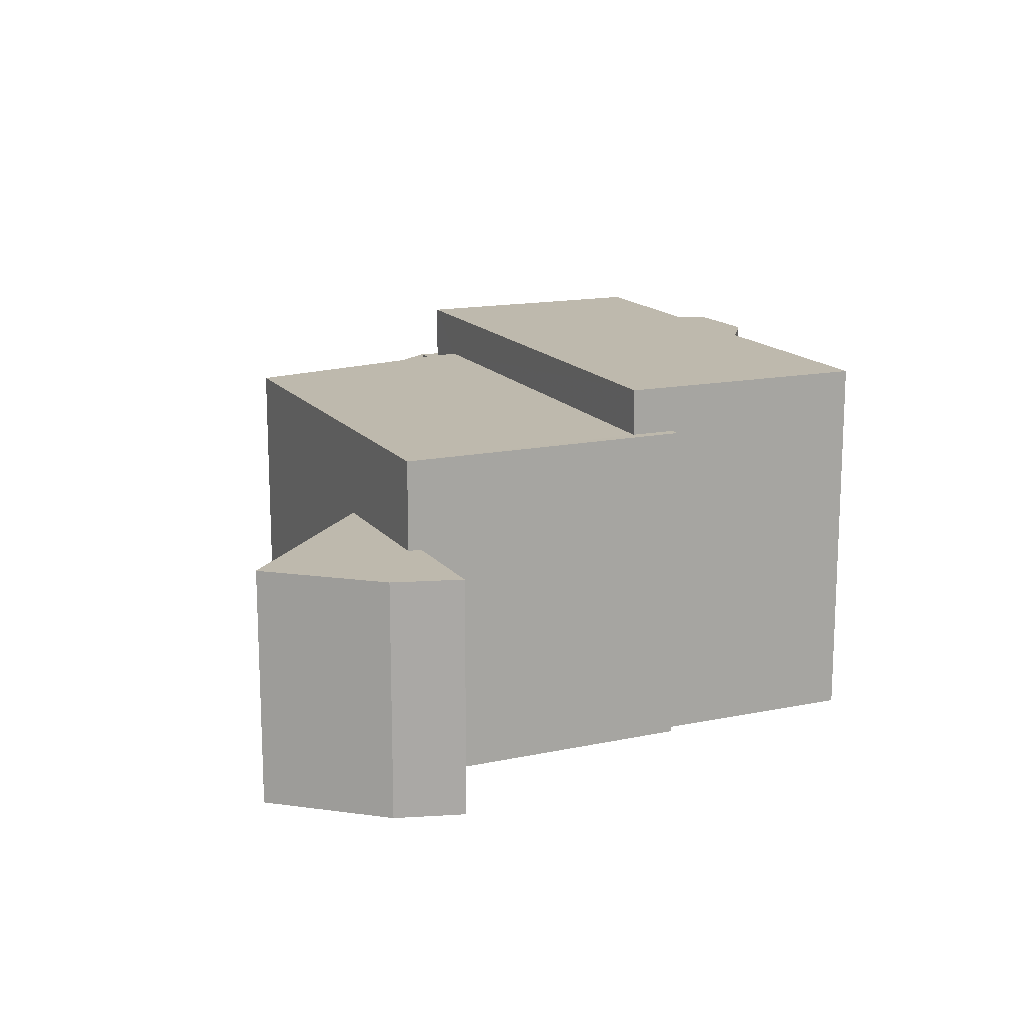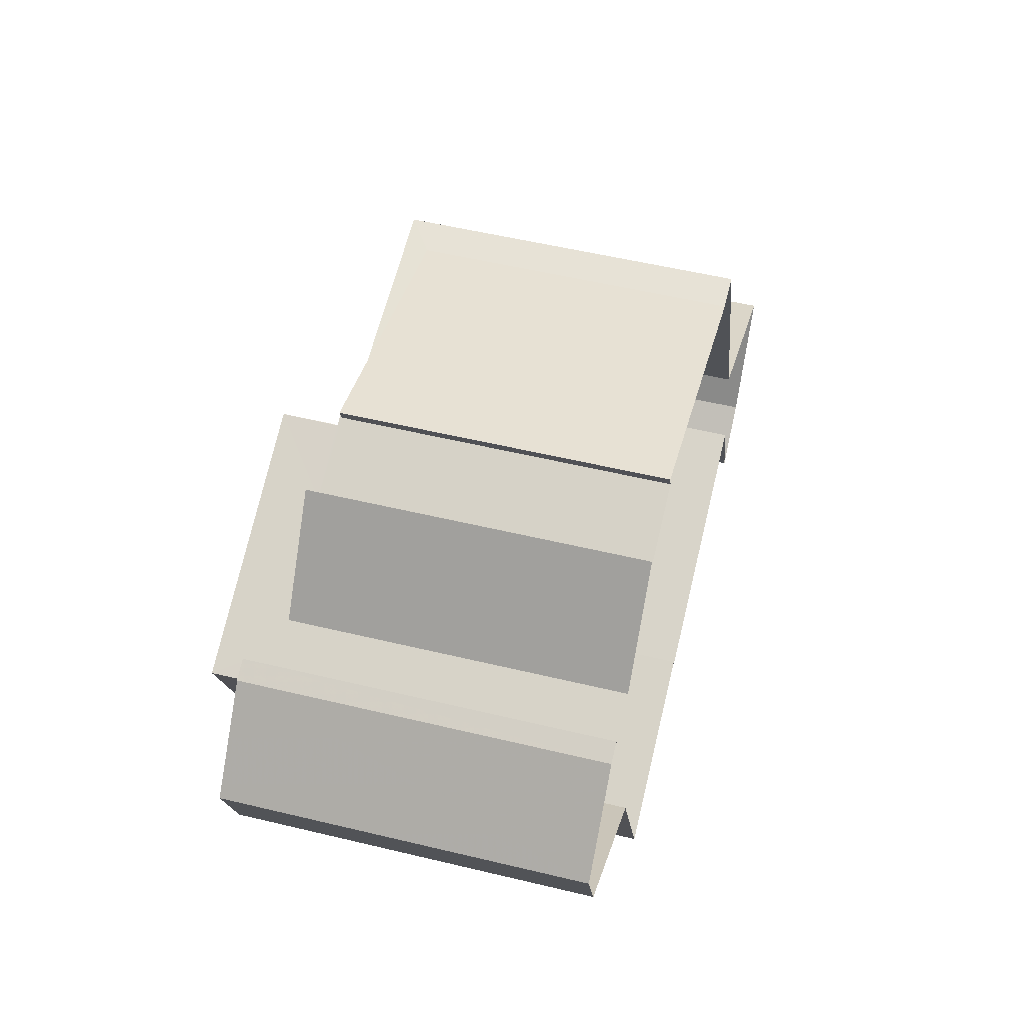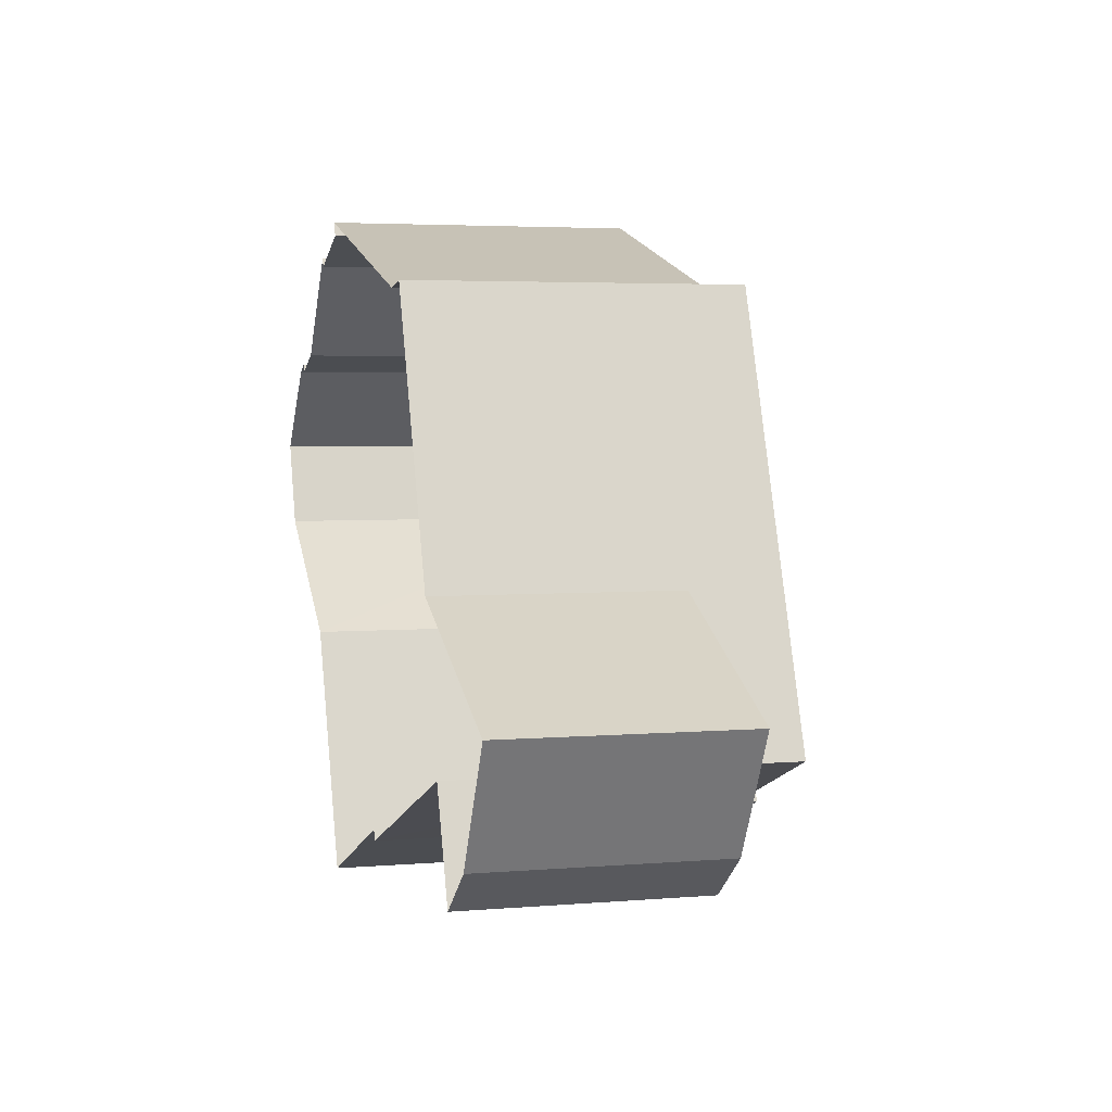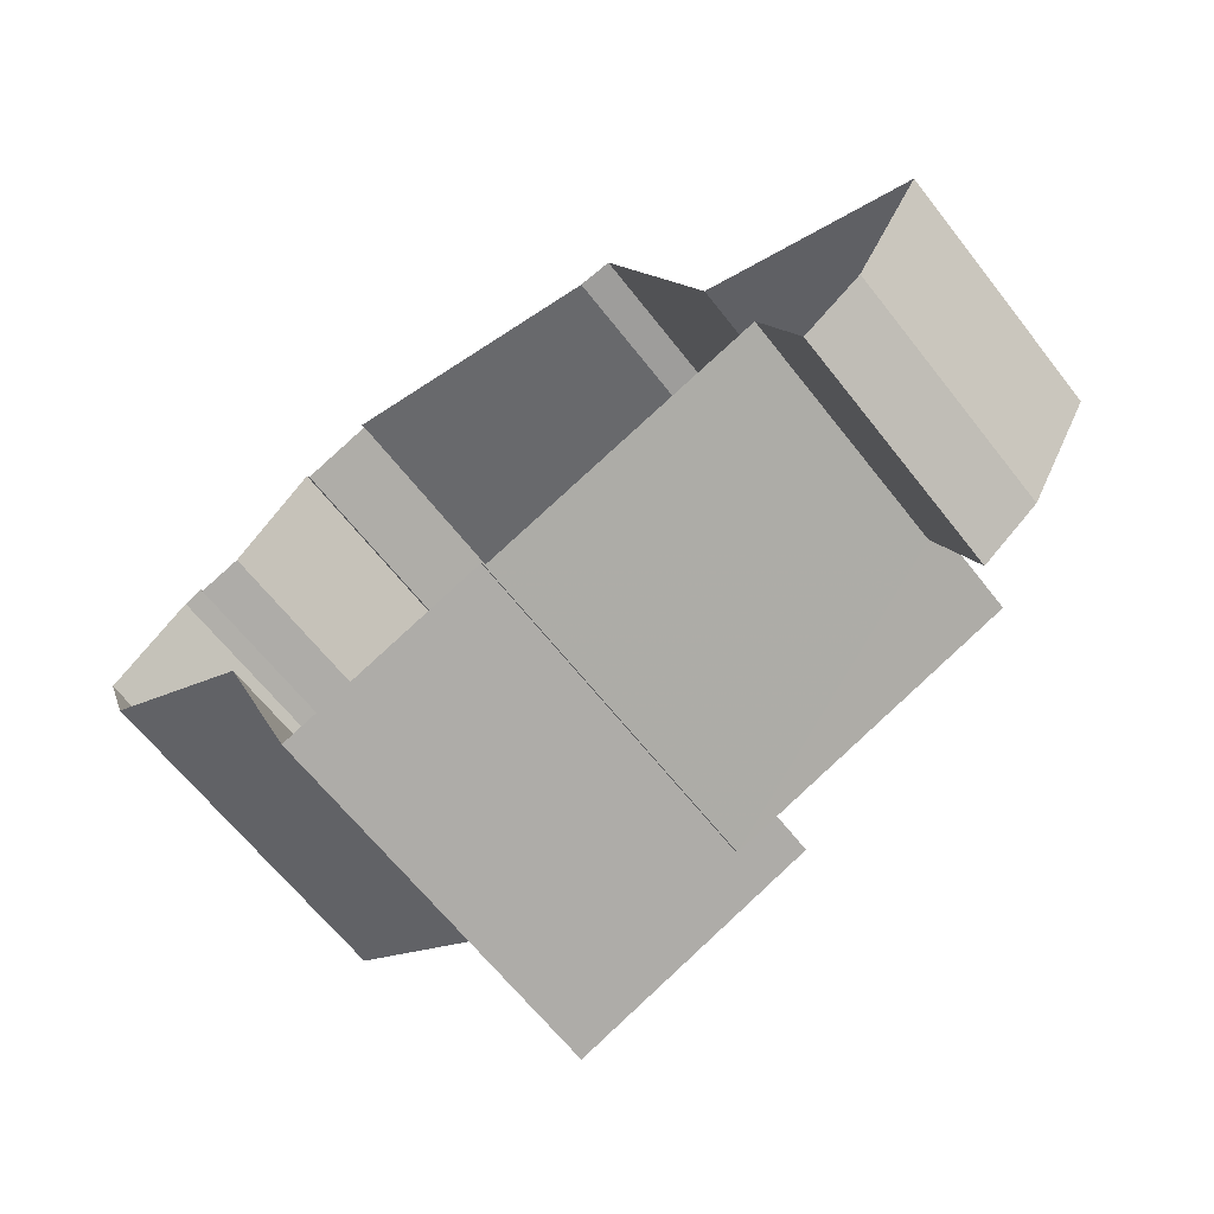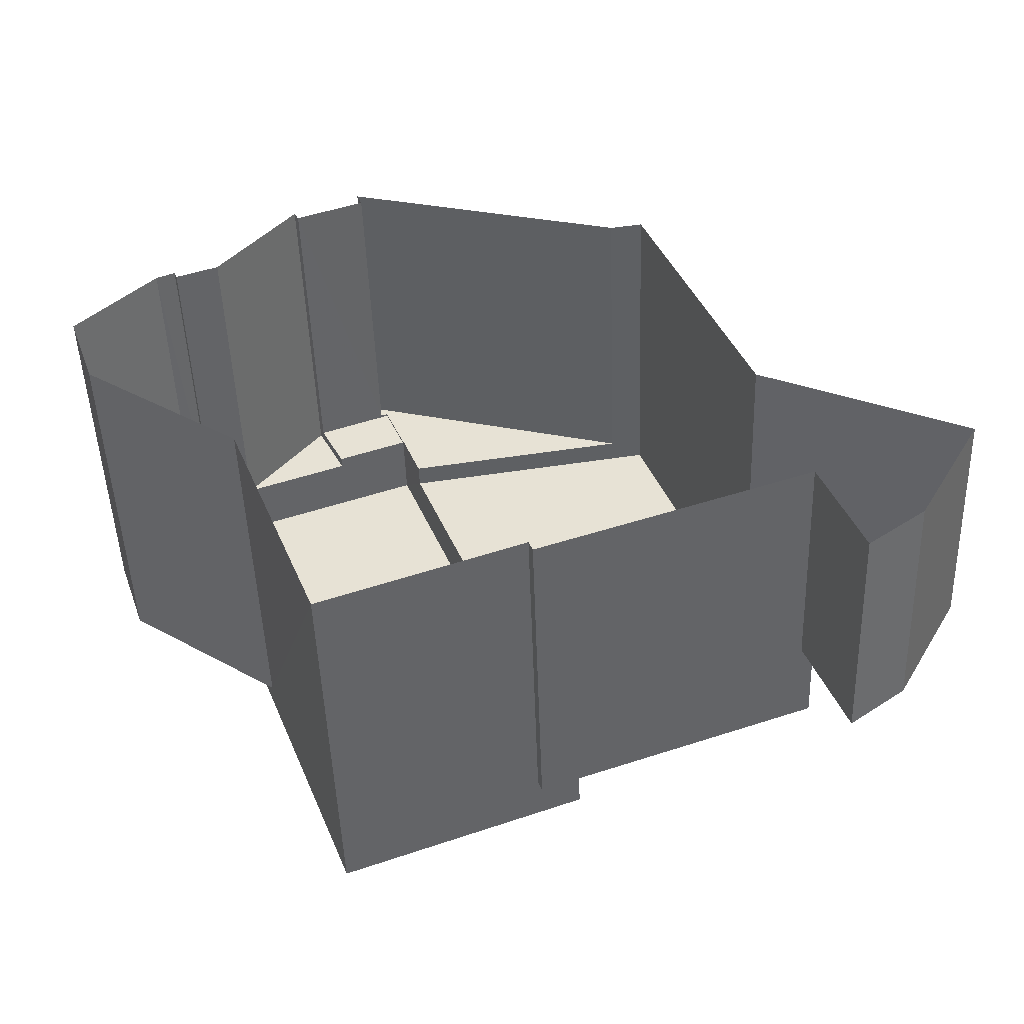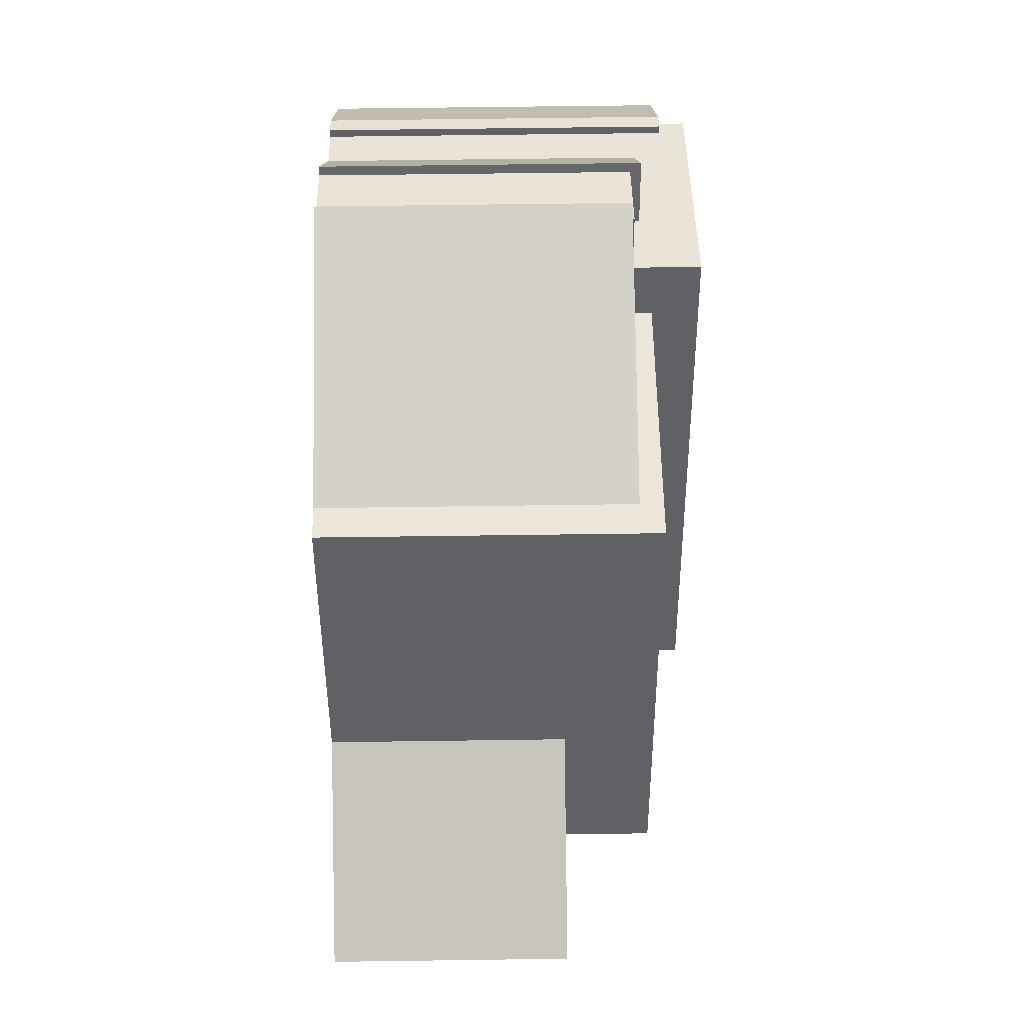
<metadata>
{"format":"obj","ext":"obj","renderer":"f3d","projection":"perspective","resolution":1024,"background":"white","views":[{"elev":15.2,"azim":-44.8,"up":"+Z"},{"elev":53.7,"azim":104.4,"up":"+Y"},{"elev":3.8,"azim":-105.8,"up":"+Y"},{"elev":-64.5,"azim":-142.0,"up":"+Y"},{"elev":-48.9,"azim":-178.0,"up":"+Y"},{"elev":64.4,"azim":-90.8,"up":"+Y"}]}
</metadata>
<code>
v -1.161e+04 -3.843e+04 17.2
v -1.161e+04 -3.843e+04 17.2
v -1.161e+04 -3.843e+04 17.2
v -1.16e+04 -3.842e+04 17.2
v -1.16e+04 -3.842e+04 17.2
v -1.16e+04 -3.842e+04 17.2
v -1.16e+04 -3.842e+04 17.2
v -1.162e+04 -3.843e+04 17.2
v -1.162e+04 -3.843e+04 17.2
v -1.162e+04 -3.843e+04 17.2
v -1.16e+04 -3.842e+04 17.2
v -1.163e+04 -3.843e+04 17.19
v -1.161e+04 -3.843e+04 17.2
v -1.16e+04 -3.842e+04 17.2
v -1.162e+04 -3.843e+04 17.19
v -1.162e+04 -3.842e+04 17.19
v -1.162e+04 -3.842e+04 17.19
v -1.161e+04 -3.842e+04 17.2
v -1.161e+04 -3.842e+04 17.19
v -1.161e+04 -3.841e+04 17.19
v -1.161e+04 -3.842e+04 17.19
v -1.162e+04 -3.843e+04 24.13
v -1.162e+04 -3.843e+04 24.13
v -1.162e+04 -3.843e+04 24.13
v -1.162e+04 -3.843e+04 24.13
v -1.163e+04 -3.843e+04 24.13
v -1.162e+04 -3.843e+04 24.13
v -1.161e+04 -3.843e+04 26.78
v -1.161e+04 -3.843e+04 26.78
v -1.162e+04 -3.843e+04 26.78
v -1.162e+04 -3.842e+04 26.77
v -1.161e+04 -3.843e+04 26.78
v -1.161e+04 -3.842e+04 26.77
v -1.161e+04 -3.842e+04 26.17
v -1.161e+04 -3.842e+04 26.17
v -1.161e+04 -3.842e+04 26.17
v -1.161e+04 -3.842e+04 26.17
v -1.162e+04 -3.842e+04 26.1
v -1.161e+04 -3.842e+04 26.1
v -1.161e+04 -3.841e+04 26.1
v -1.161e+04 -3.842e+04 26.1
v -1.161e+04 -3.842e+04 26.1
v -1.161e+04 -3.842e+04 26.1
v -1.161e+04 -3.842e+04 26.1
v -1.16e+04 -3.842e+04 26.48
v -1.161e+04 -3.842e+04 26.48
v -1.161e+04 -3.842e+04 26.48
v -1.161e+04 -3.843e+04 28.13
v -1.16e+04 -3.842e+04 28.13
v -1.161e+04 -3.842e+04 28.13
v -1.161e+04 -3.843e+04 28.13
v -1.16e+04 -3.842e+04 27.36
v -1.16e+04 -3.842e+04 27.36
v -1.16e+04 -3.842e+04 27.36
v -1.16e+04 -3.842e+04 27.36
v -1.16e+04 -3.842e+04 27.36
v -1.16e+04 -3.842e+04 27.36
v -1.161e+04 -3.843e+04 27.36
f 1 2 3
f 1 4 5
f 6 5 7
f 8 9 10
f 7 11 6
f 9 12 10
f 13 10 3
f 7 14 11
f 15 16 17
f 10 12 15
f 18 19 4
f 17 20 21
f 4 7 5
f 21 18 4
f 3 15 1
f 21 4 1
f 10 15 3
f 15 17 1
f 17 21 1
f 22 23 24
f 22 24 25
f 25 24 26
f 24 27 26
f 28 29 30
f 30 29 31
f 28 32 29
f 31 29 33
f 34 35 36
f 34 37 35
f 38 39 40
f 40 39 41
f 42 43 38
f 39 43 44
f 38 43 39
f 45 46 47
f 48 49 50
f 51 48 50
f 52 53 54
f 54 53 55
f 52 56 53
f 55 53 57
f 57 53 58
f 23 22 8
f 10 23 8
f 25 9 8
f 22 25 8
f 26 12 9
f 25 26 9
f 15 26 27
f 15 12 26
f 30 23 28
f 28 23 13
f 30 24 23
f 13 23 10
f 24 30 27
f 15 27 16
f 16 27 31
f 27 30 31
f 33 38 31
f 31 38 16
f 33 42 38
f 16 38 17
f 32 28 13
f 3 32 13
f 39 35 41
f 21 41 18
f 18 41 37
f 41 35 37
f 44 36 35
f 39 44 35
f 21 20 40
f 41 21 40
f 38 20 17
f 38 40 20
f 34 47 37
f 18 37 19
f 19 37 46
f 37 47 46
f 4 19 46
f 45 4 46
f 44 43 36
f 7 4 45
f 43 50 36
f 47 50 49
f 34 36 47
f 56 49 53
f 7 45 56
f 45 47 49
f 36 50 47
f 56 45 49
f 53 49 58
f 1 58 2
f 2 58 48
f 58 49 48
f 51 32 48
f 48 32 2
f 51 29 32
f 2 32 3
f 42 33 43
f 43 33 50
f 50 33 51
f 33 29 51
f 54 6 11
f 54 55 6
f 55 5 6
f 55 57 5
f 1 5 57
f 58 1 57
f 7 52 14
f 7 56 52
f 52 54 11
f 14 52 11

</code>
